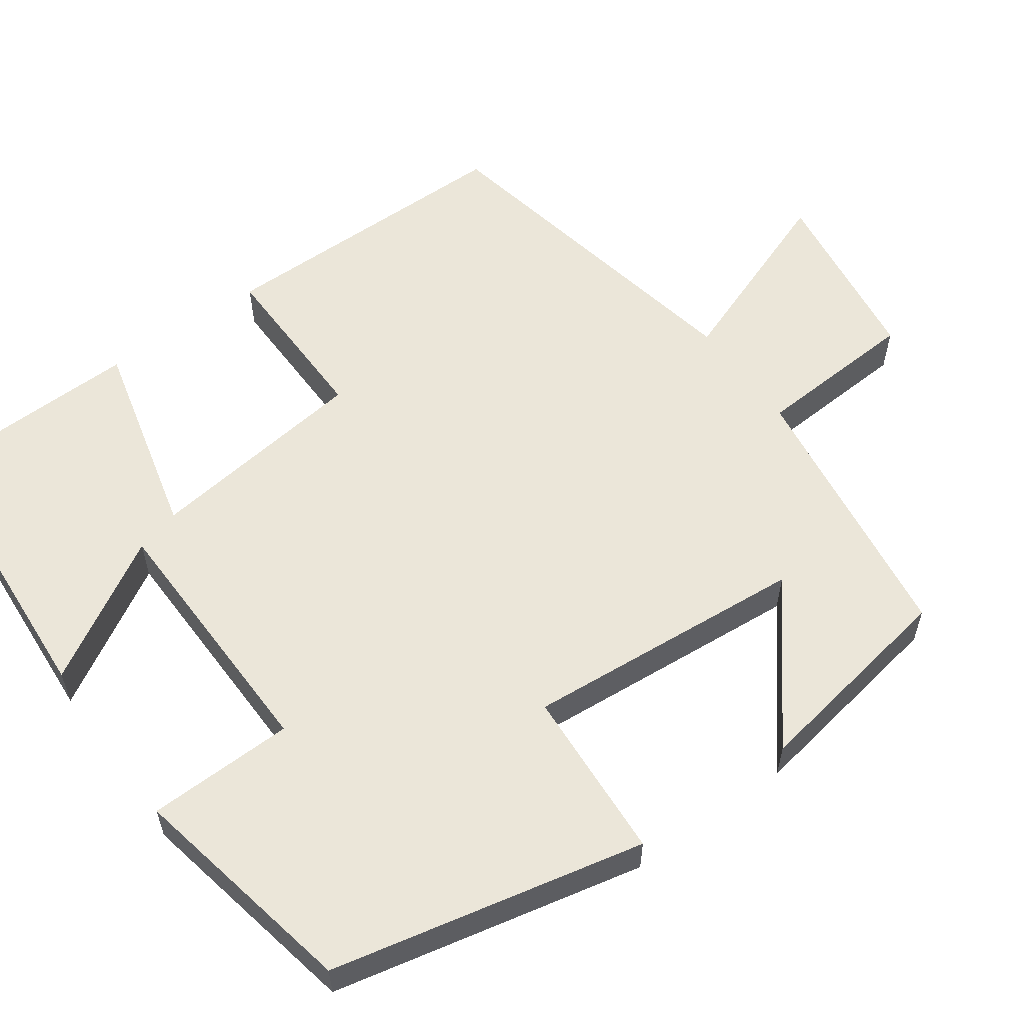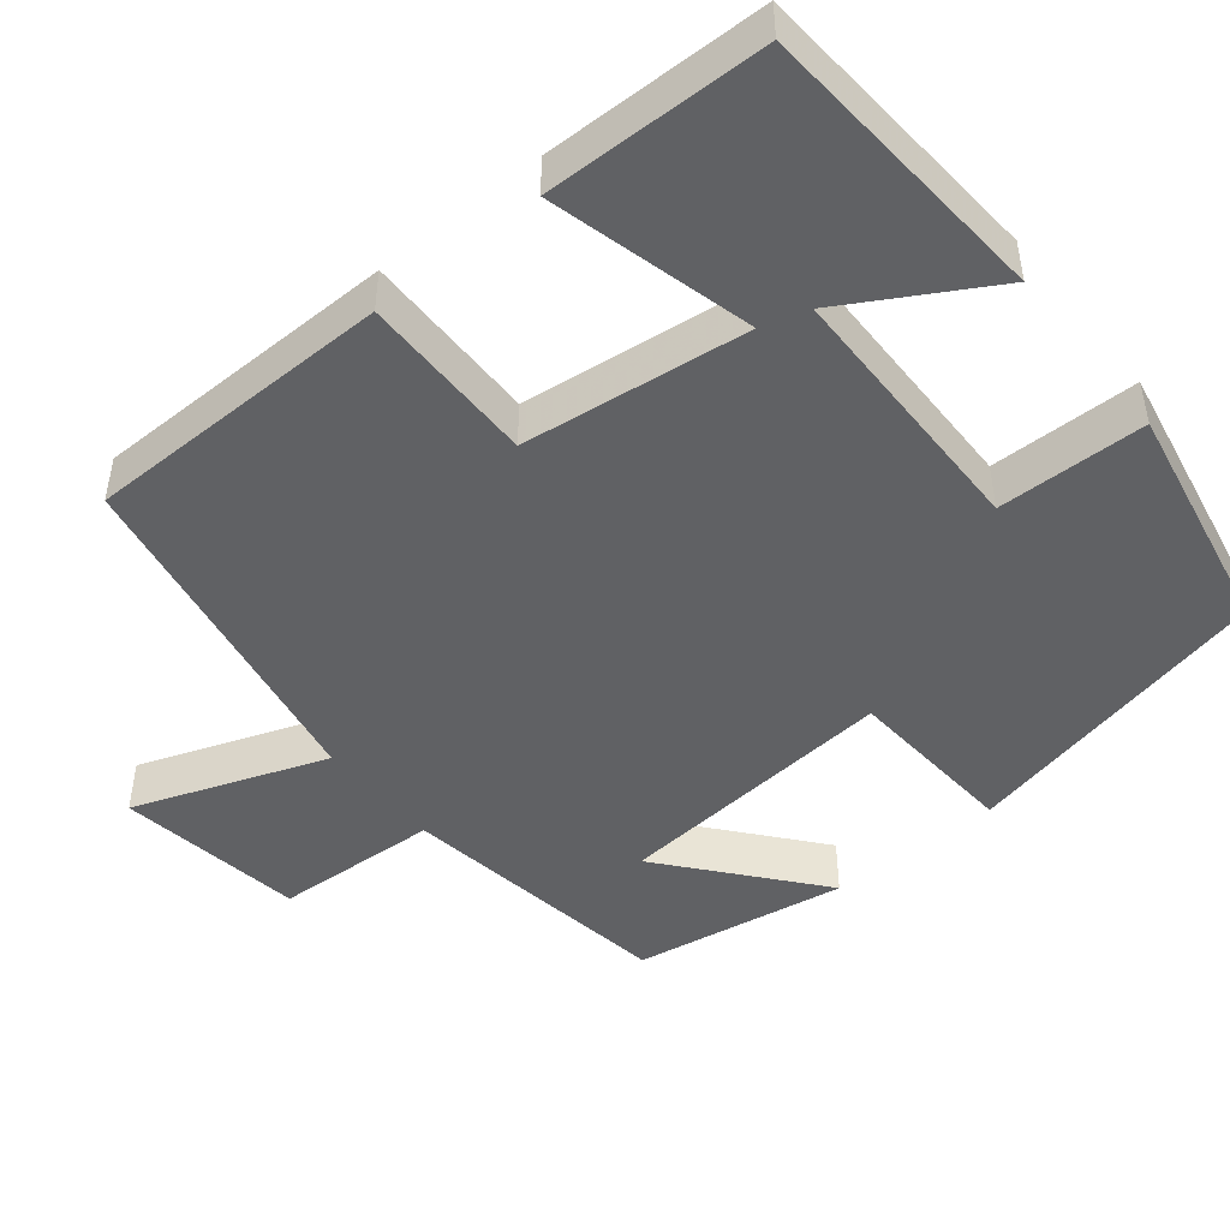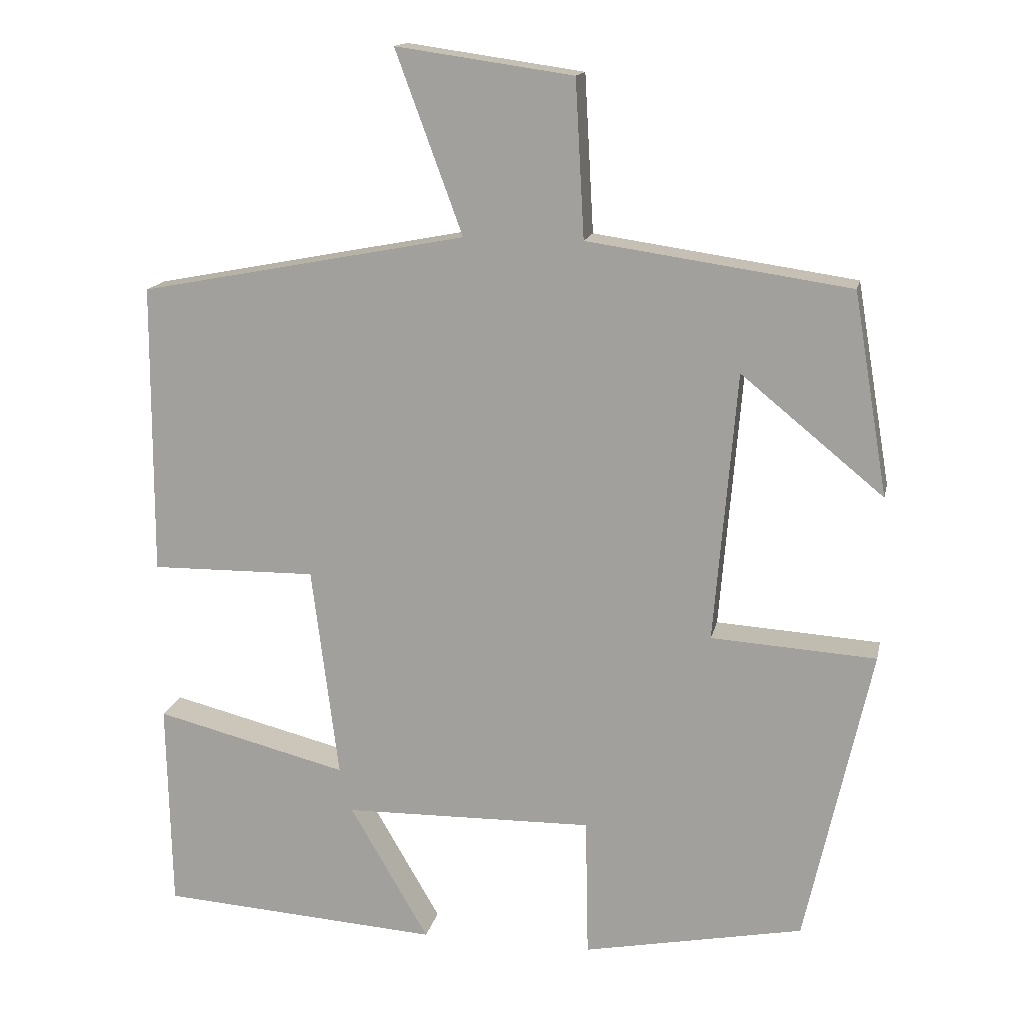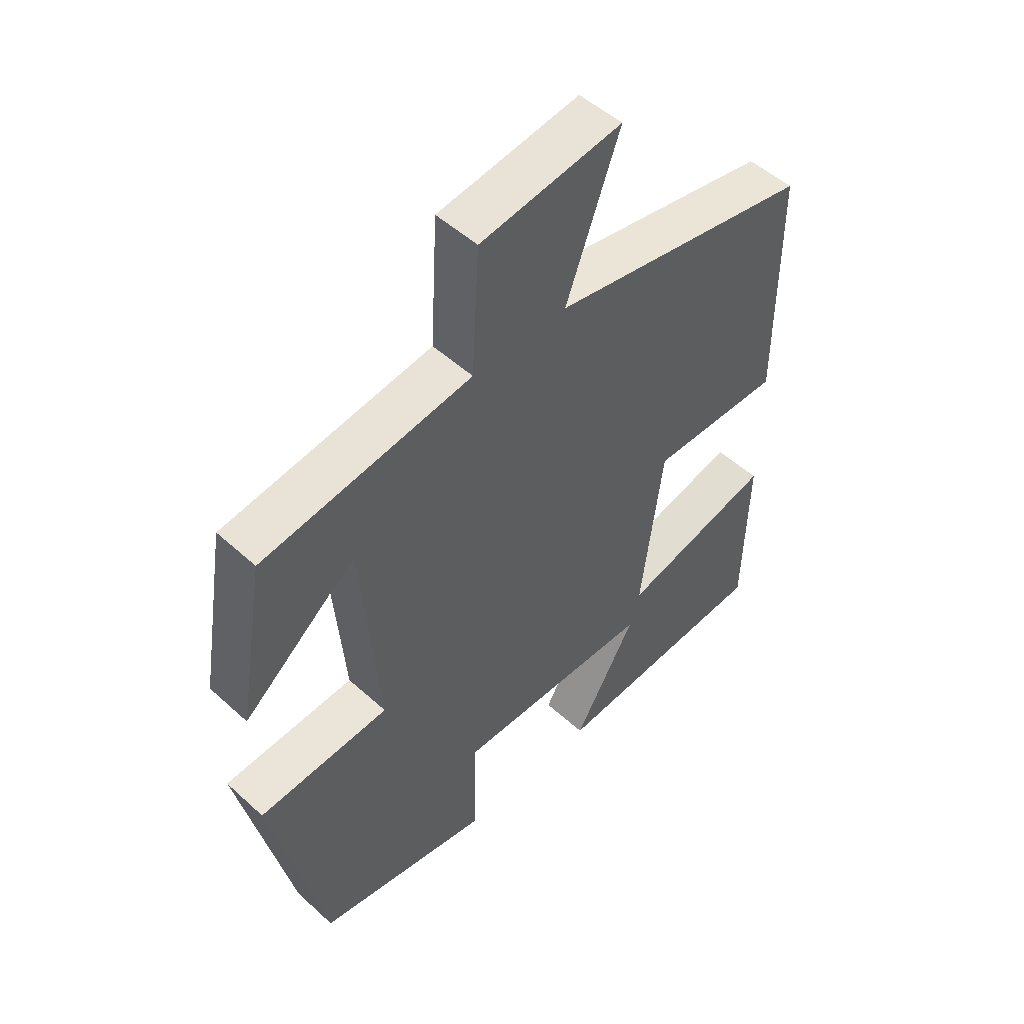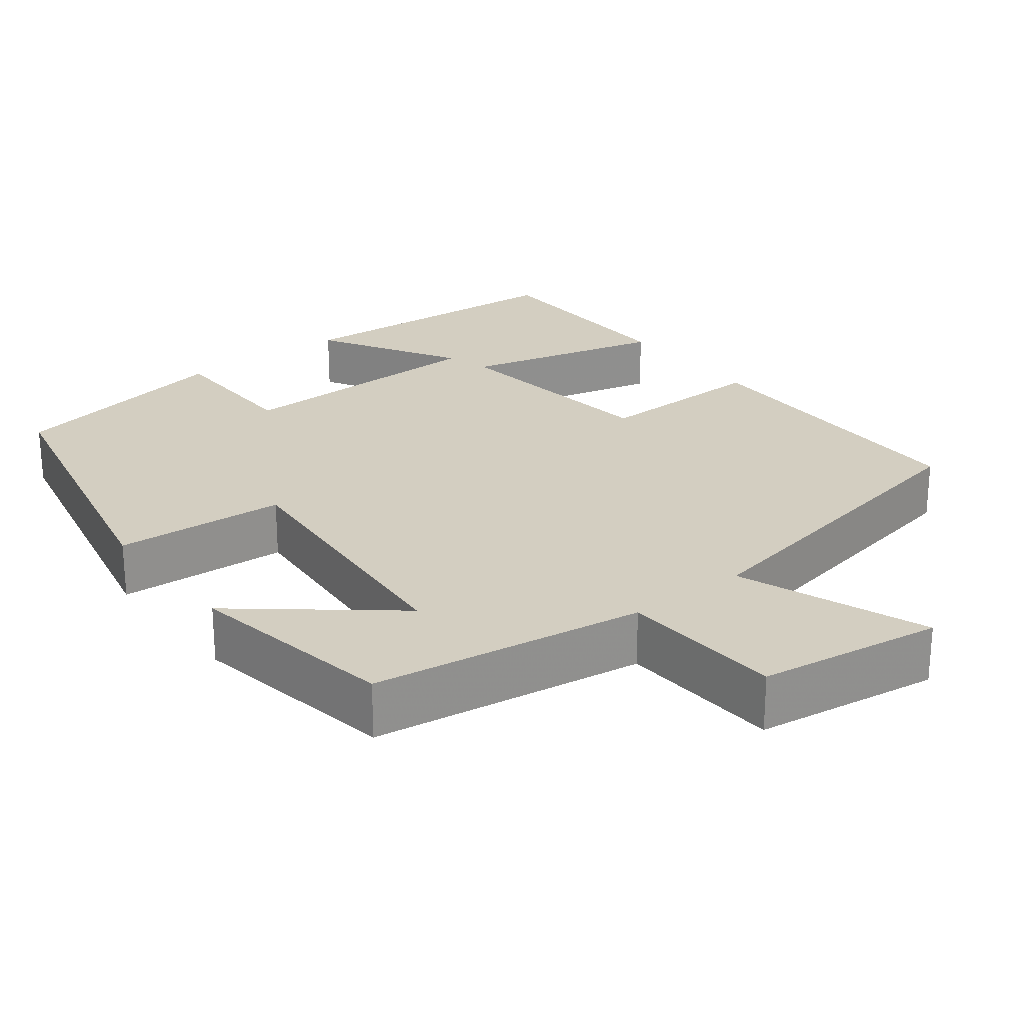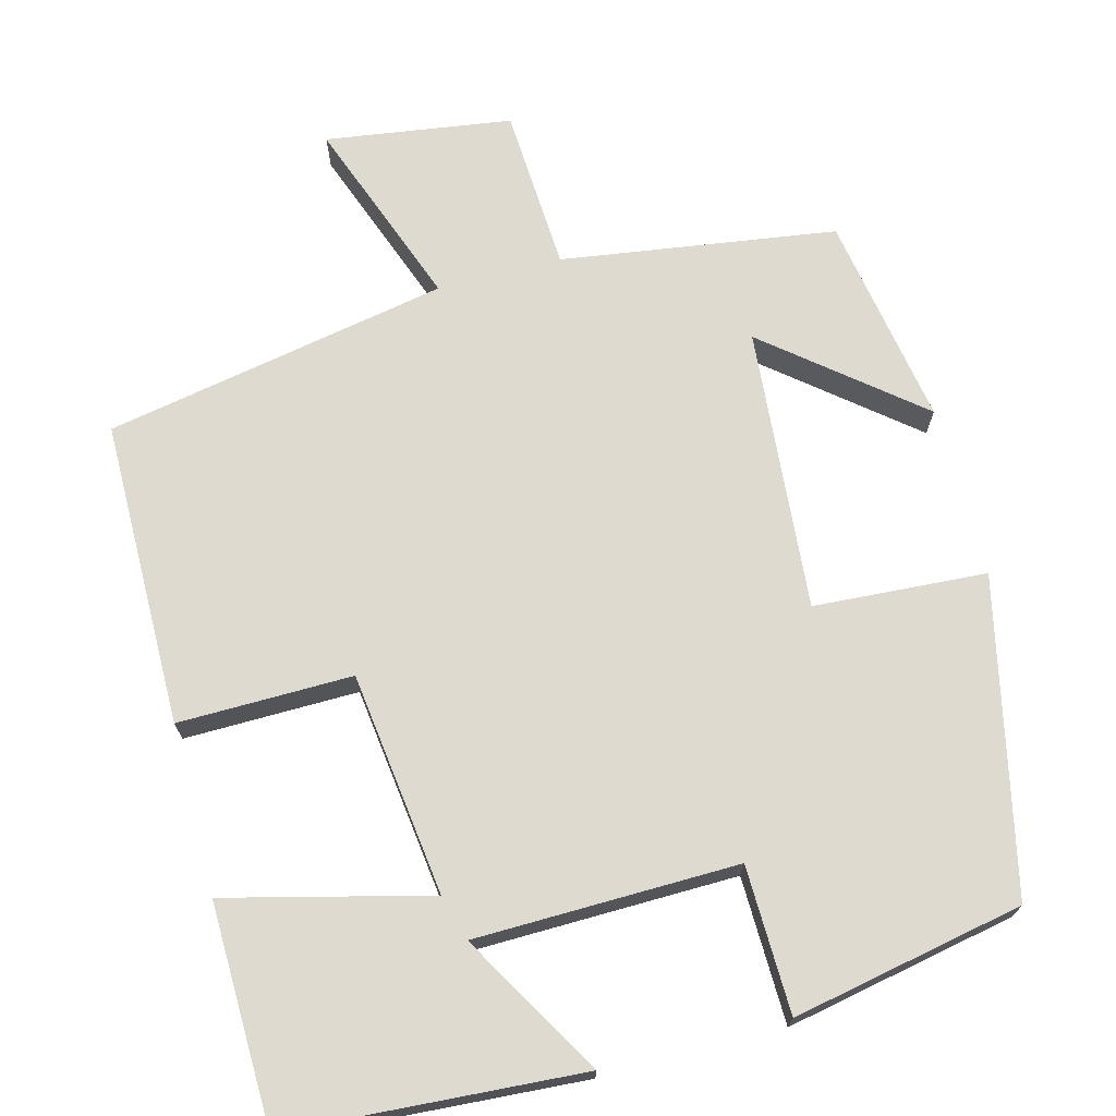
<metadata>
{"format":"obj","ext":"obj","renderer":"f3d","projection":"perspective","resolution":1024,"background":"white","views":[{"elev":57.5,"azim":-125.8,"up":"+Y"},{"elev":-47.0,"azim":129.3,"up":"+Y"},{"elev":15.1,"azim":-168.2,"up":"+Z"},{"elev":50.8,"azim":-45.2,"up":"+Z"},{"elev":24.9,"azim":-37.8,"up":"+Y"},{"elev":70.7,"azim":165.3,"up":"+Y"}]}
</metadata>
<code>
v 0.498 0.07 0.416
v 0.5 0.07 0.024
v 0.277 0.07 0.027
v 0.241 0.07 -0.259
v 0.5 0.07 -0.194
v 0.494 0.07 -0.475
v 0.118 0.07 -0.5
v 0.224 0.07 -0.318
v -0.112 0.07 -0.312
v -0.116 0.07 -0.5
v -0.412 0.07 -0.442
v -0.5 0.07 -0.042
v -0.279 0.07 -0.028
v -0.309 0.07 0.334
v -0.5 0.07 0.178
v -0.454 0.07 0.449
v -0.102 0.07 0.5
v -0.09 0.07 0.71
v 0.148 0.07 0.744
v 0.058 0.07 0.5
v 0.498 0 0.416
v 0.5 0 0.024
v 0.277 0 0.027
v 0.241 0 -0.259
v 0.5 0 -0.194
v 0.494 0 -0.475
v 0.118 0 -0.5
v 0.224 0 -0.318
v -0.112 0 -0.312
v -0.116 0 -0.5
v -0.412 0 -0.442
v -0.5 0 -0.042
v -0.279 0 -0.028
v -0.309 0 0.334
v -0.5 0 0.178
v -0.454 0 0.449
v -0.102 0 0.5
v -0.09 0 0.71
v 0.148 0 0.744
v 0.058 0 0.5
f 17 18 19 20
f 1 2 3
f 20 1 3
f 17 20 3
f 14 15 16
f 14 16 17 3
f 11 12 13
f 10 11 13
f 9 10 13
f 14 3 4
f 13 14 4
f 9 13 4
f 8 9 4
f 6 7 8
f 4 5 6 8
f 40 39 38 37
f 23 22 21
f 23 21 40
f 23 40 37
f 36 35 34
f 23 37 36 34
f 33 32 31
f 33 31 30
f 33 30 29
f 24 23 34
f 24 34 33
f 24 33 29
f 24 29 28
f 28 27 26
f 28 26 25 24
f 1 21 22 2
f 2 22 23 3
f 3 23 24 4
f 4 24 25 5
f 5 25 26 6
f 6 26 27 7
f 7 27 28 8
f 8 28 29 9
f 9 29 30 10
f 10 30 31 11
f 11 31 32 12
f 12 32 33 13
f 13 33 34 14
f 14 34 35 15
f 15 35 36 16
f 16 36 37 17
f 17 37 38 18
f 18 38 39 19
f 19 39 40 20
f 20 40 21 1

</code>
